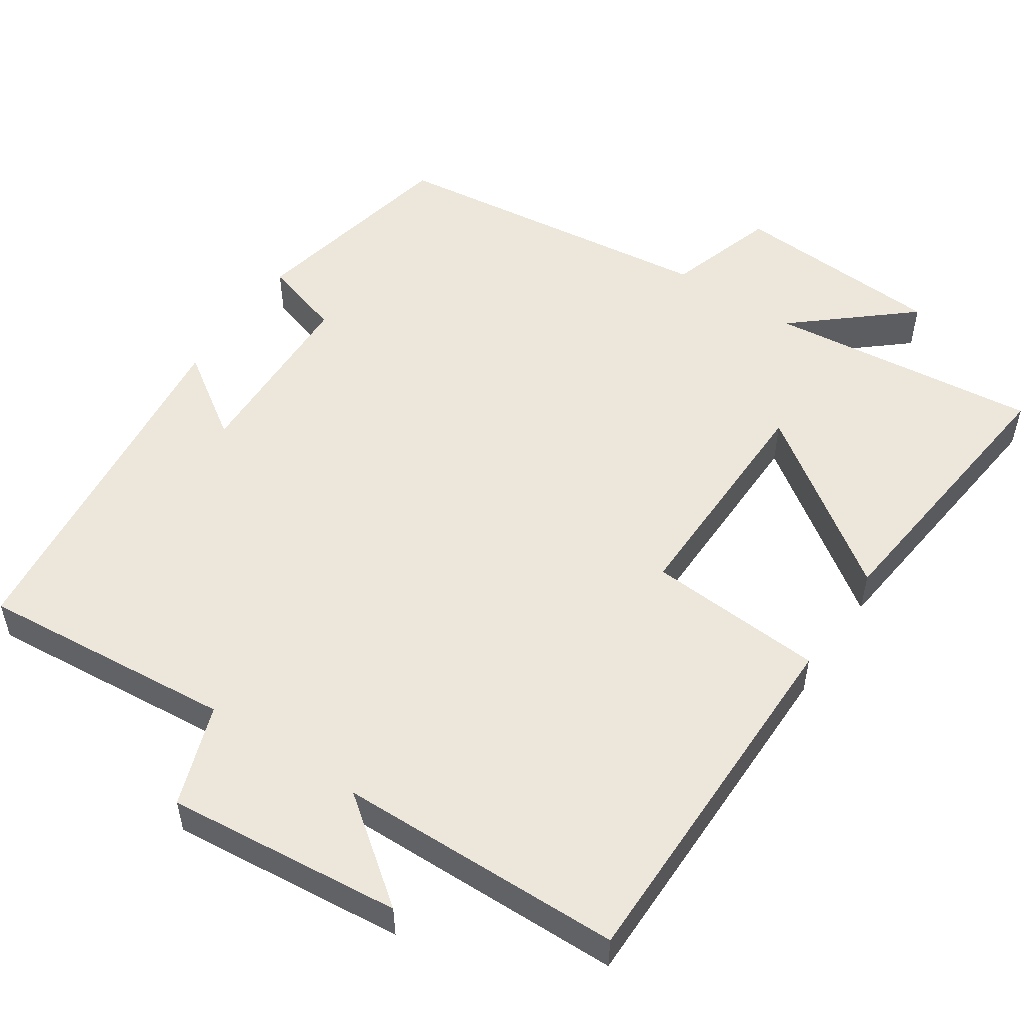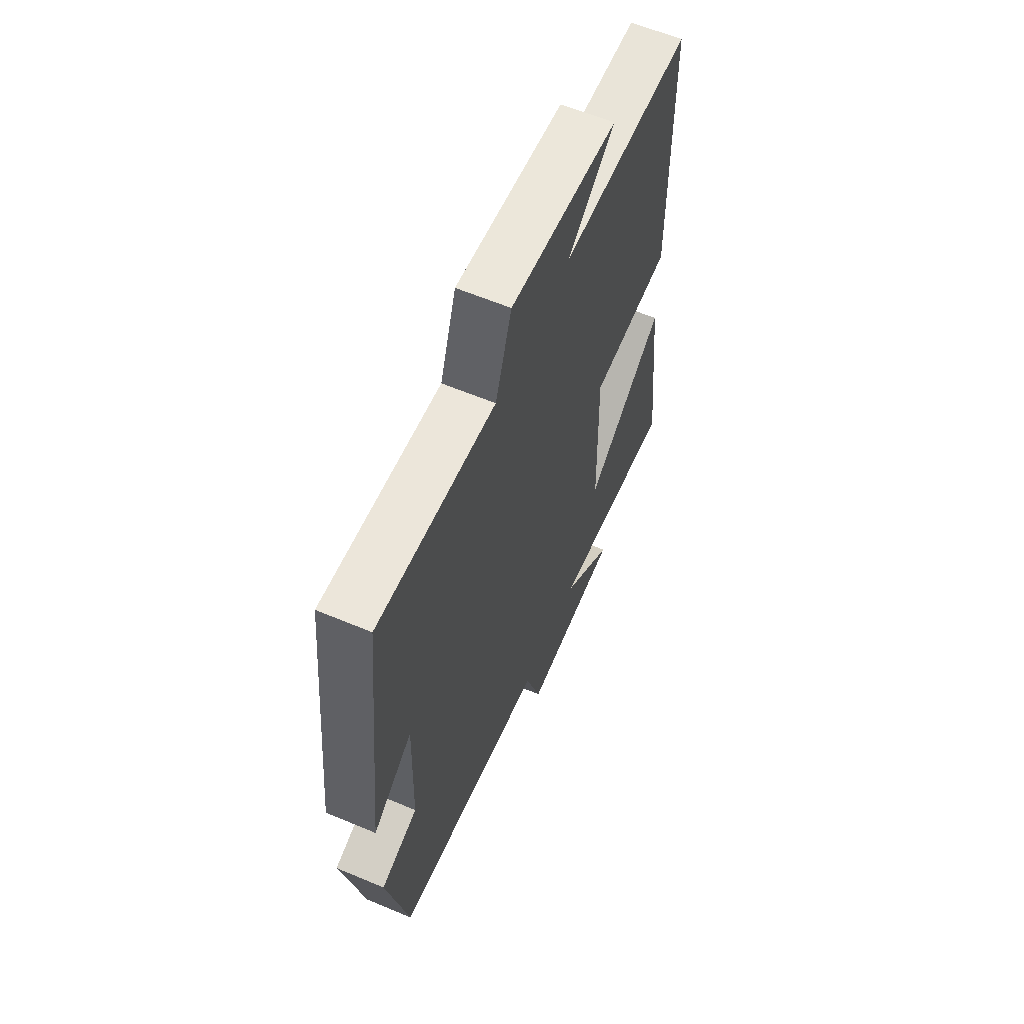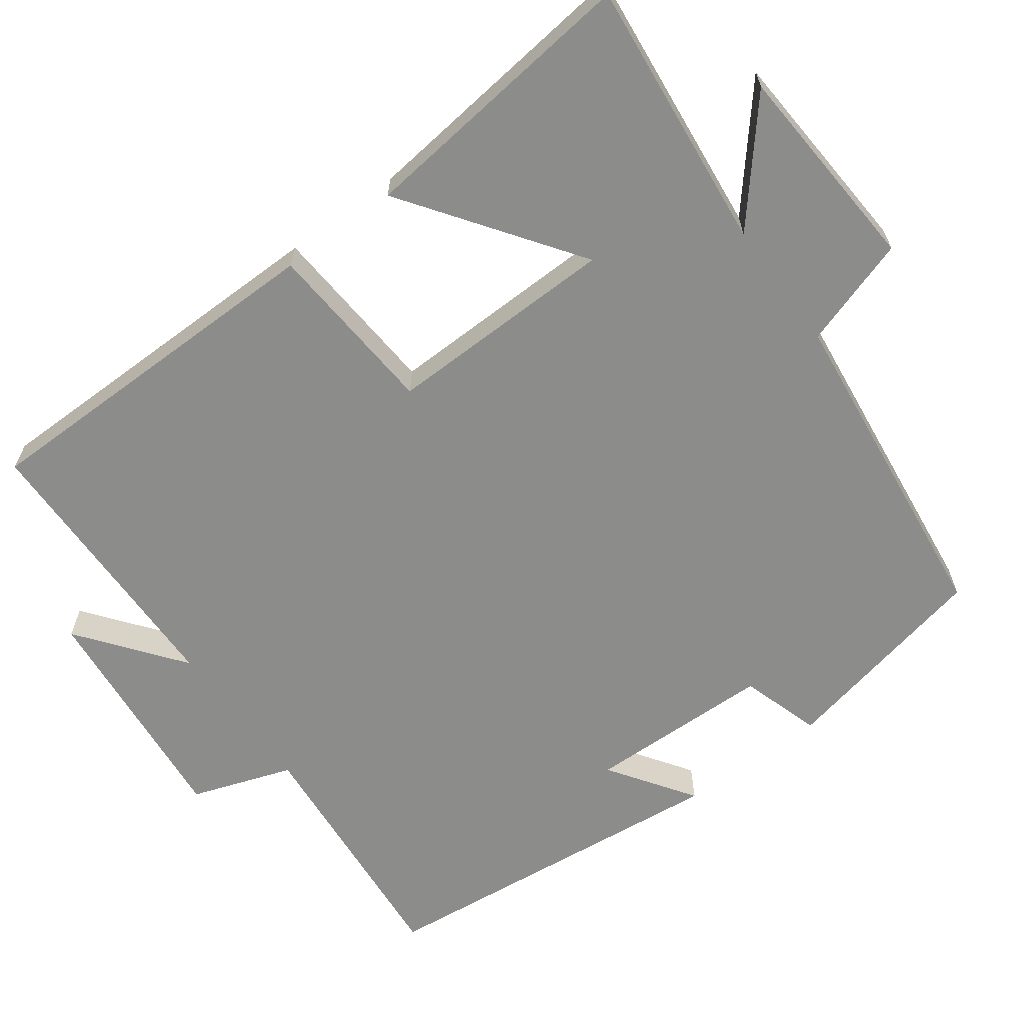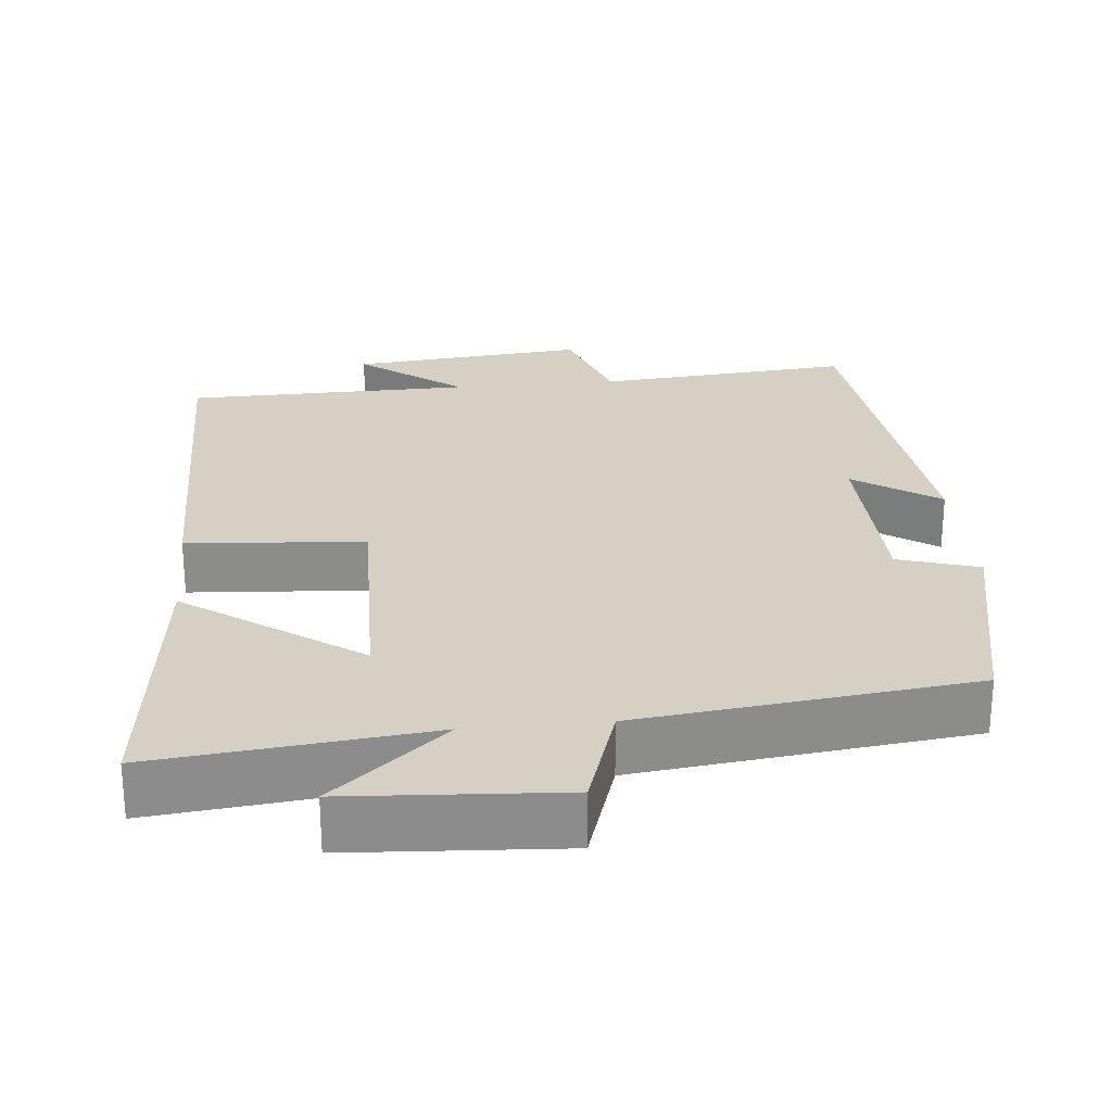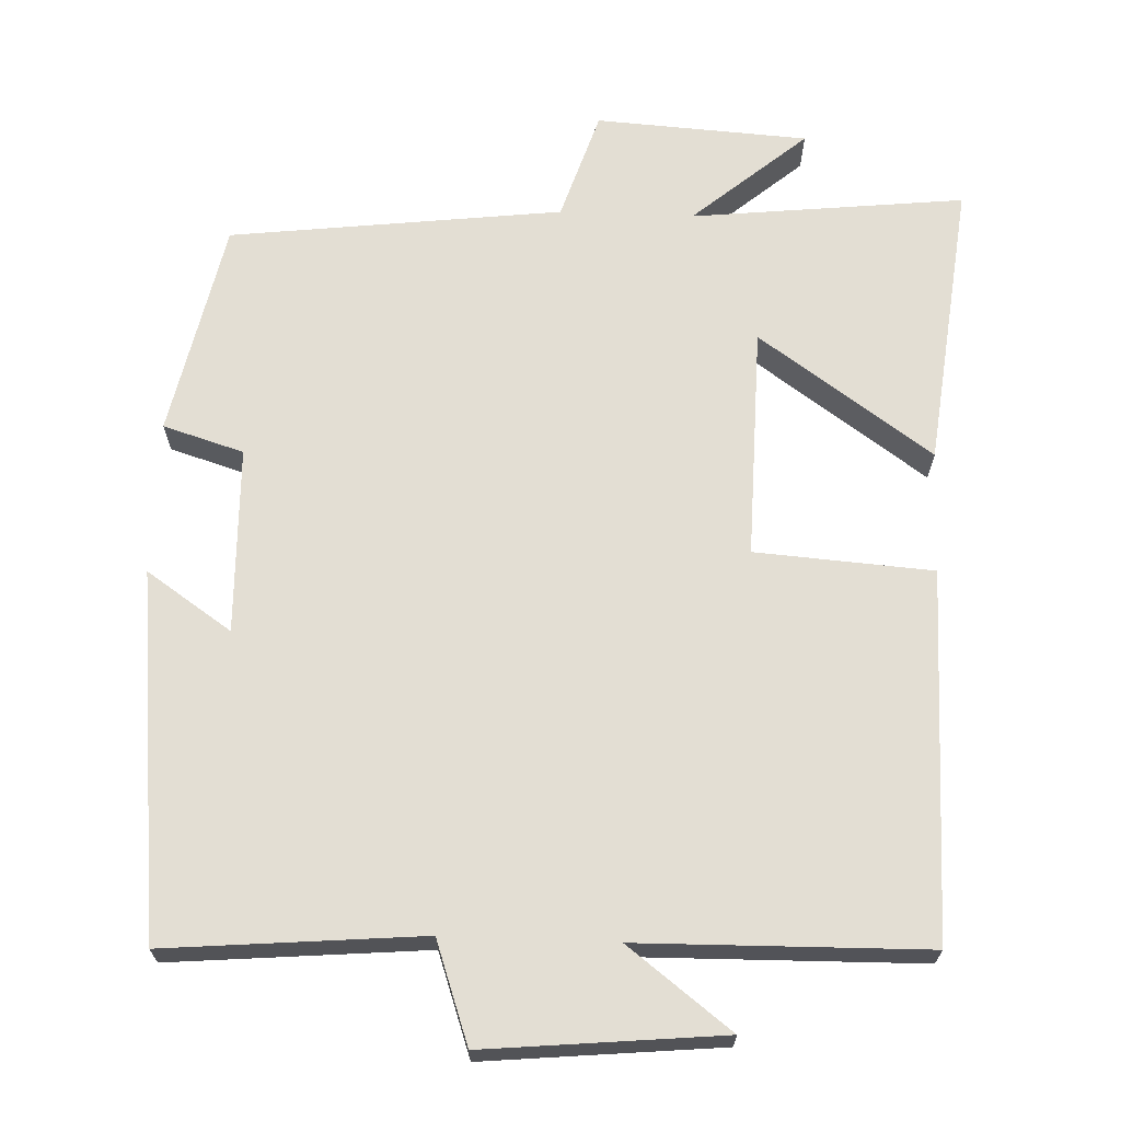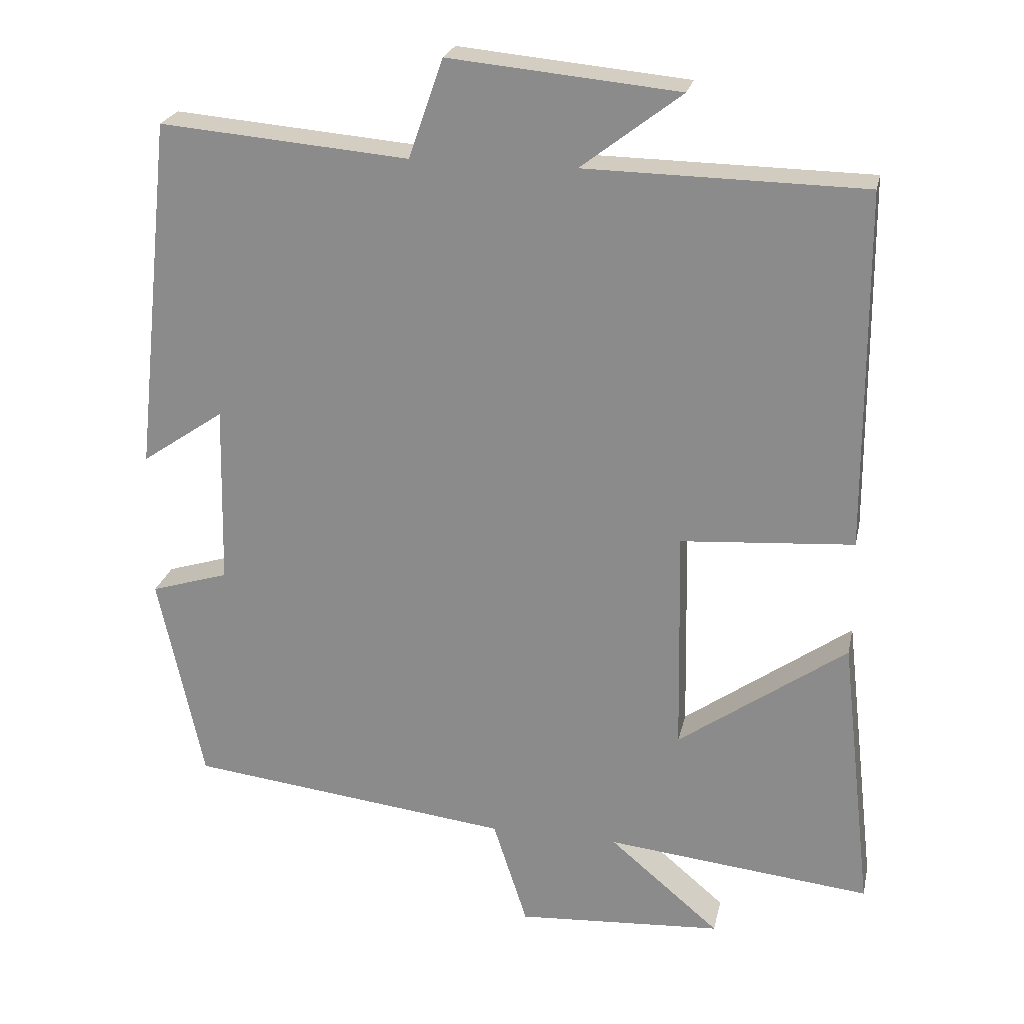
<metadata>
{"format":"obj","ext":"obj","renderer":"f3d","projection":"perspective","resolution":1024,"background":"white","views":[{"elev":52.8,"azim":33.6,"up":"+Y"},{"elev":61.1,"azim":-66.8,"up":"+Z"},{"elev":-64.1,"azim":126.4,"up":"+Y"},{"elev":26.0,"azim":174.5,"up":"+Y"},{"elev":67.3,"azim":2.2,"up":"+Y"},{"elev":23.6,"azim":12.0,"up":"+Z"}]}
</metadata>
<code>
v 0.497 0.07 0.494
v 0.5 0.07 0.005
v 0.264 0.07 -0.012
v 0.27 0.07 -0.32
v 0.5 0.07 -0.157
v 0.544 0.07 -0.539
v 0.181 0.07 -0.5
v 0.332 0.07 -0.628
v 0.05 0.07 -0.646
v 0.003 0.07 -0.5
v -0.439 0.07 -0.447
v -0.5 0.07 -0.16
v -0.393 0.07 -0.127
v -0.387 0.07 0.121
v -0.5 0.07 0.044
v -0.448 0.07 0.529
v -0.108 0.07 0.5
v -0.061 0.07 0.635
v 0.253 0.07 0.605
v 0.116 0.07 0.5
v 0.497 0 0.494
v 0.5 0 0.005
v 0.264 0 -0.012
v 0.27 0 -0.32
v 0.5 0 -0.157
v 0.544 0 -0.539
v 0.181 0 -0.5
v 0.332 0 -0.628
v 0.05 0 -0.646
v 0.003 0 -0.5
v -0.439 0 -0.447
v -0.5 0 -0.16
v -0.393 0 -0.127
v -0.387 0 0.121
v -0.5 0 0.044
v -0.448 0 0.529
v -0.108 0 0.5
v -0.061 0 0.635
v 0.253 0 0.605
v 0.116 0 0.5
f 17 18 19 20
f 1 2 3
f 20 1 3
f 17 20 3
f 14 15 16 17
f 17 3 4
f 14 17 4
f 13 14 4
f 12 13 4
f 11 12 4
f 10 11 4
f 7 8 9 10
f 7 10 4
f 4 5 6 7
f 40 39 38 37
f 23 22 21
f 23 21 40
f 23 40 37
f 37 36 35 34
f 24 23 37
f 24 37 34
f 24 34 33
f 24 33 32
f 24 32 31
f 24 31 30
f 30 29 28 27
f 24 30 27
f 27 26 25 24
f 1 21 22 2
f 2 22 23 3
f 3 23 24 4
f 4 24 25 5
f 5 25 26 6
f 6 26 27 7
f 7 27 28 8
f 8 28 29 9
f 9 29 30 10
f 10 30 31 11
f 11 31 32 12
f 12 32 33 13
f 13 33 34 14
f 14 34 35 15
f 15 35 36 16
f 16 36 37 17
f 17 37 38 18
f 18 38 39 19
f 19 39 40 20
f 20 40 21 1

</code>
